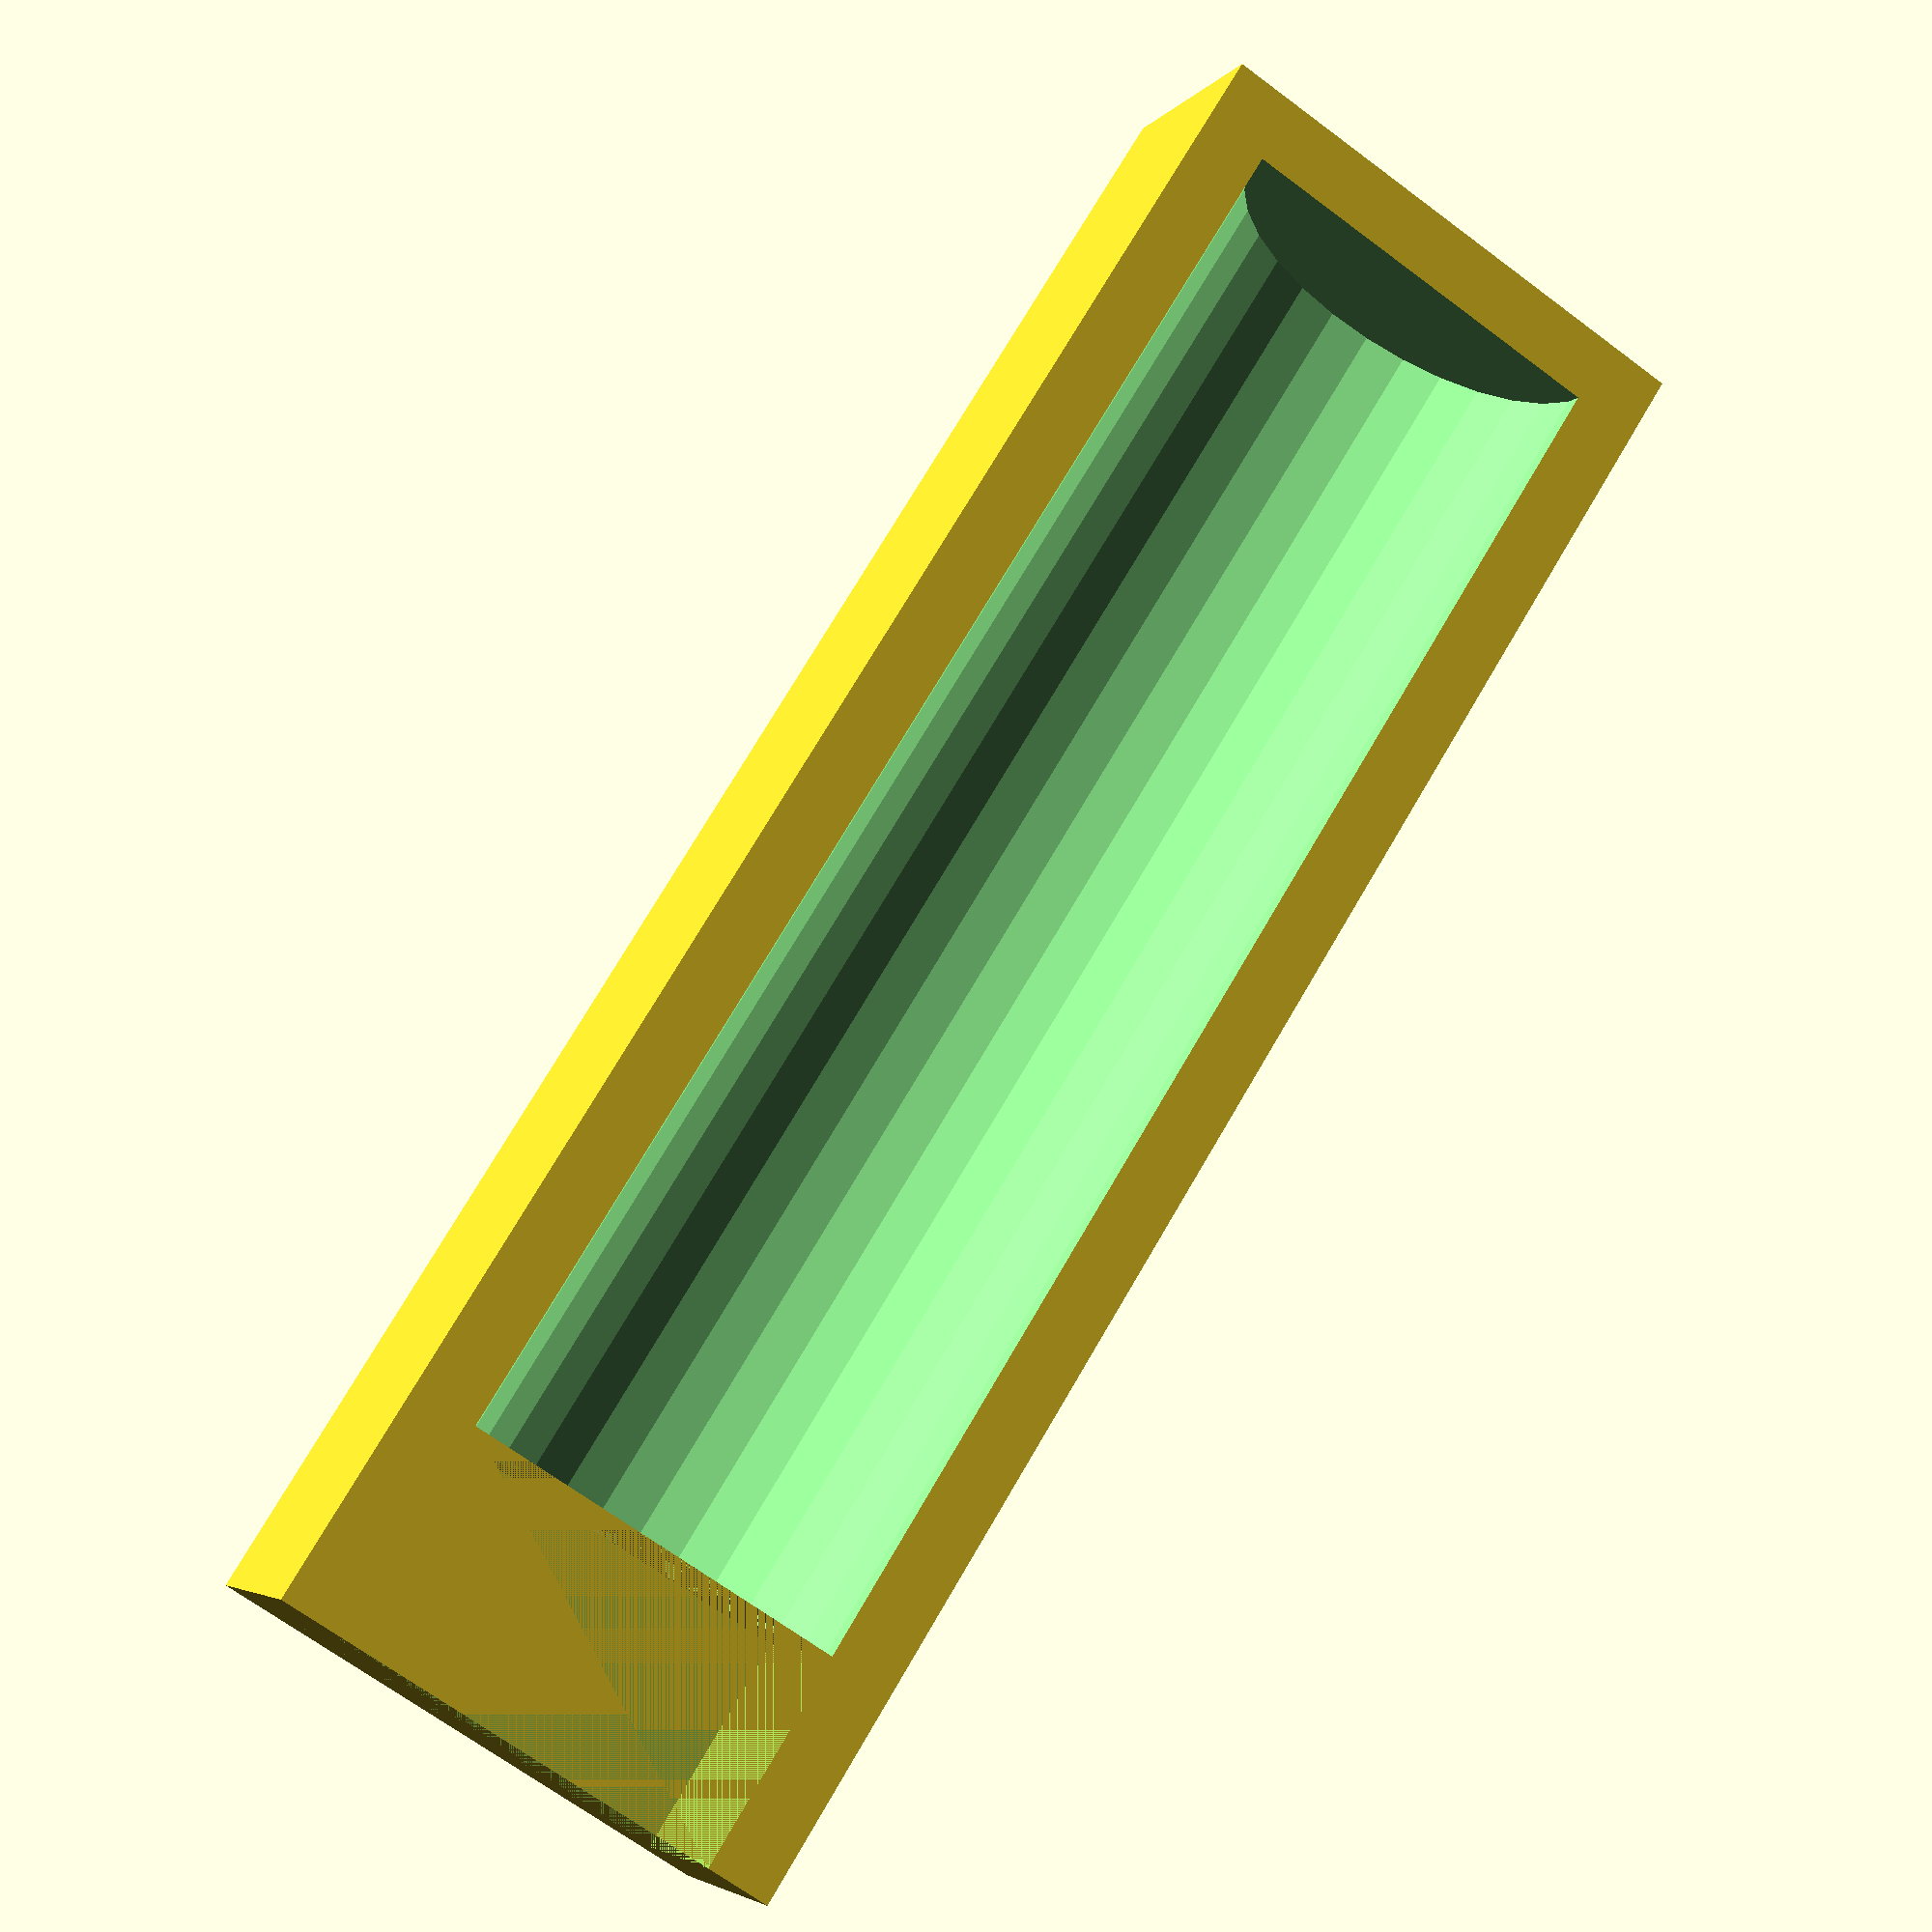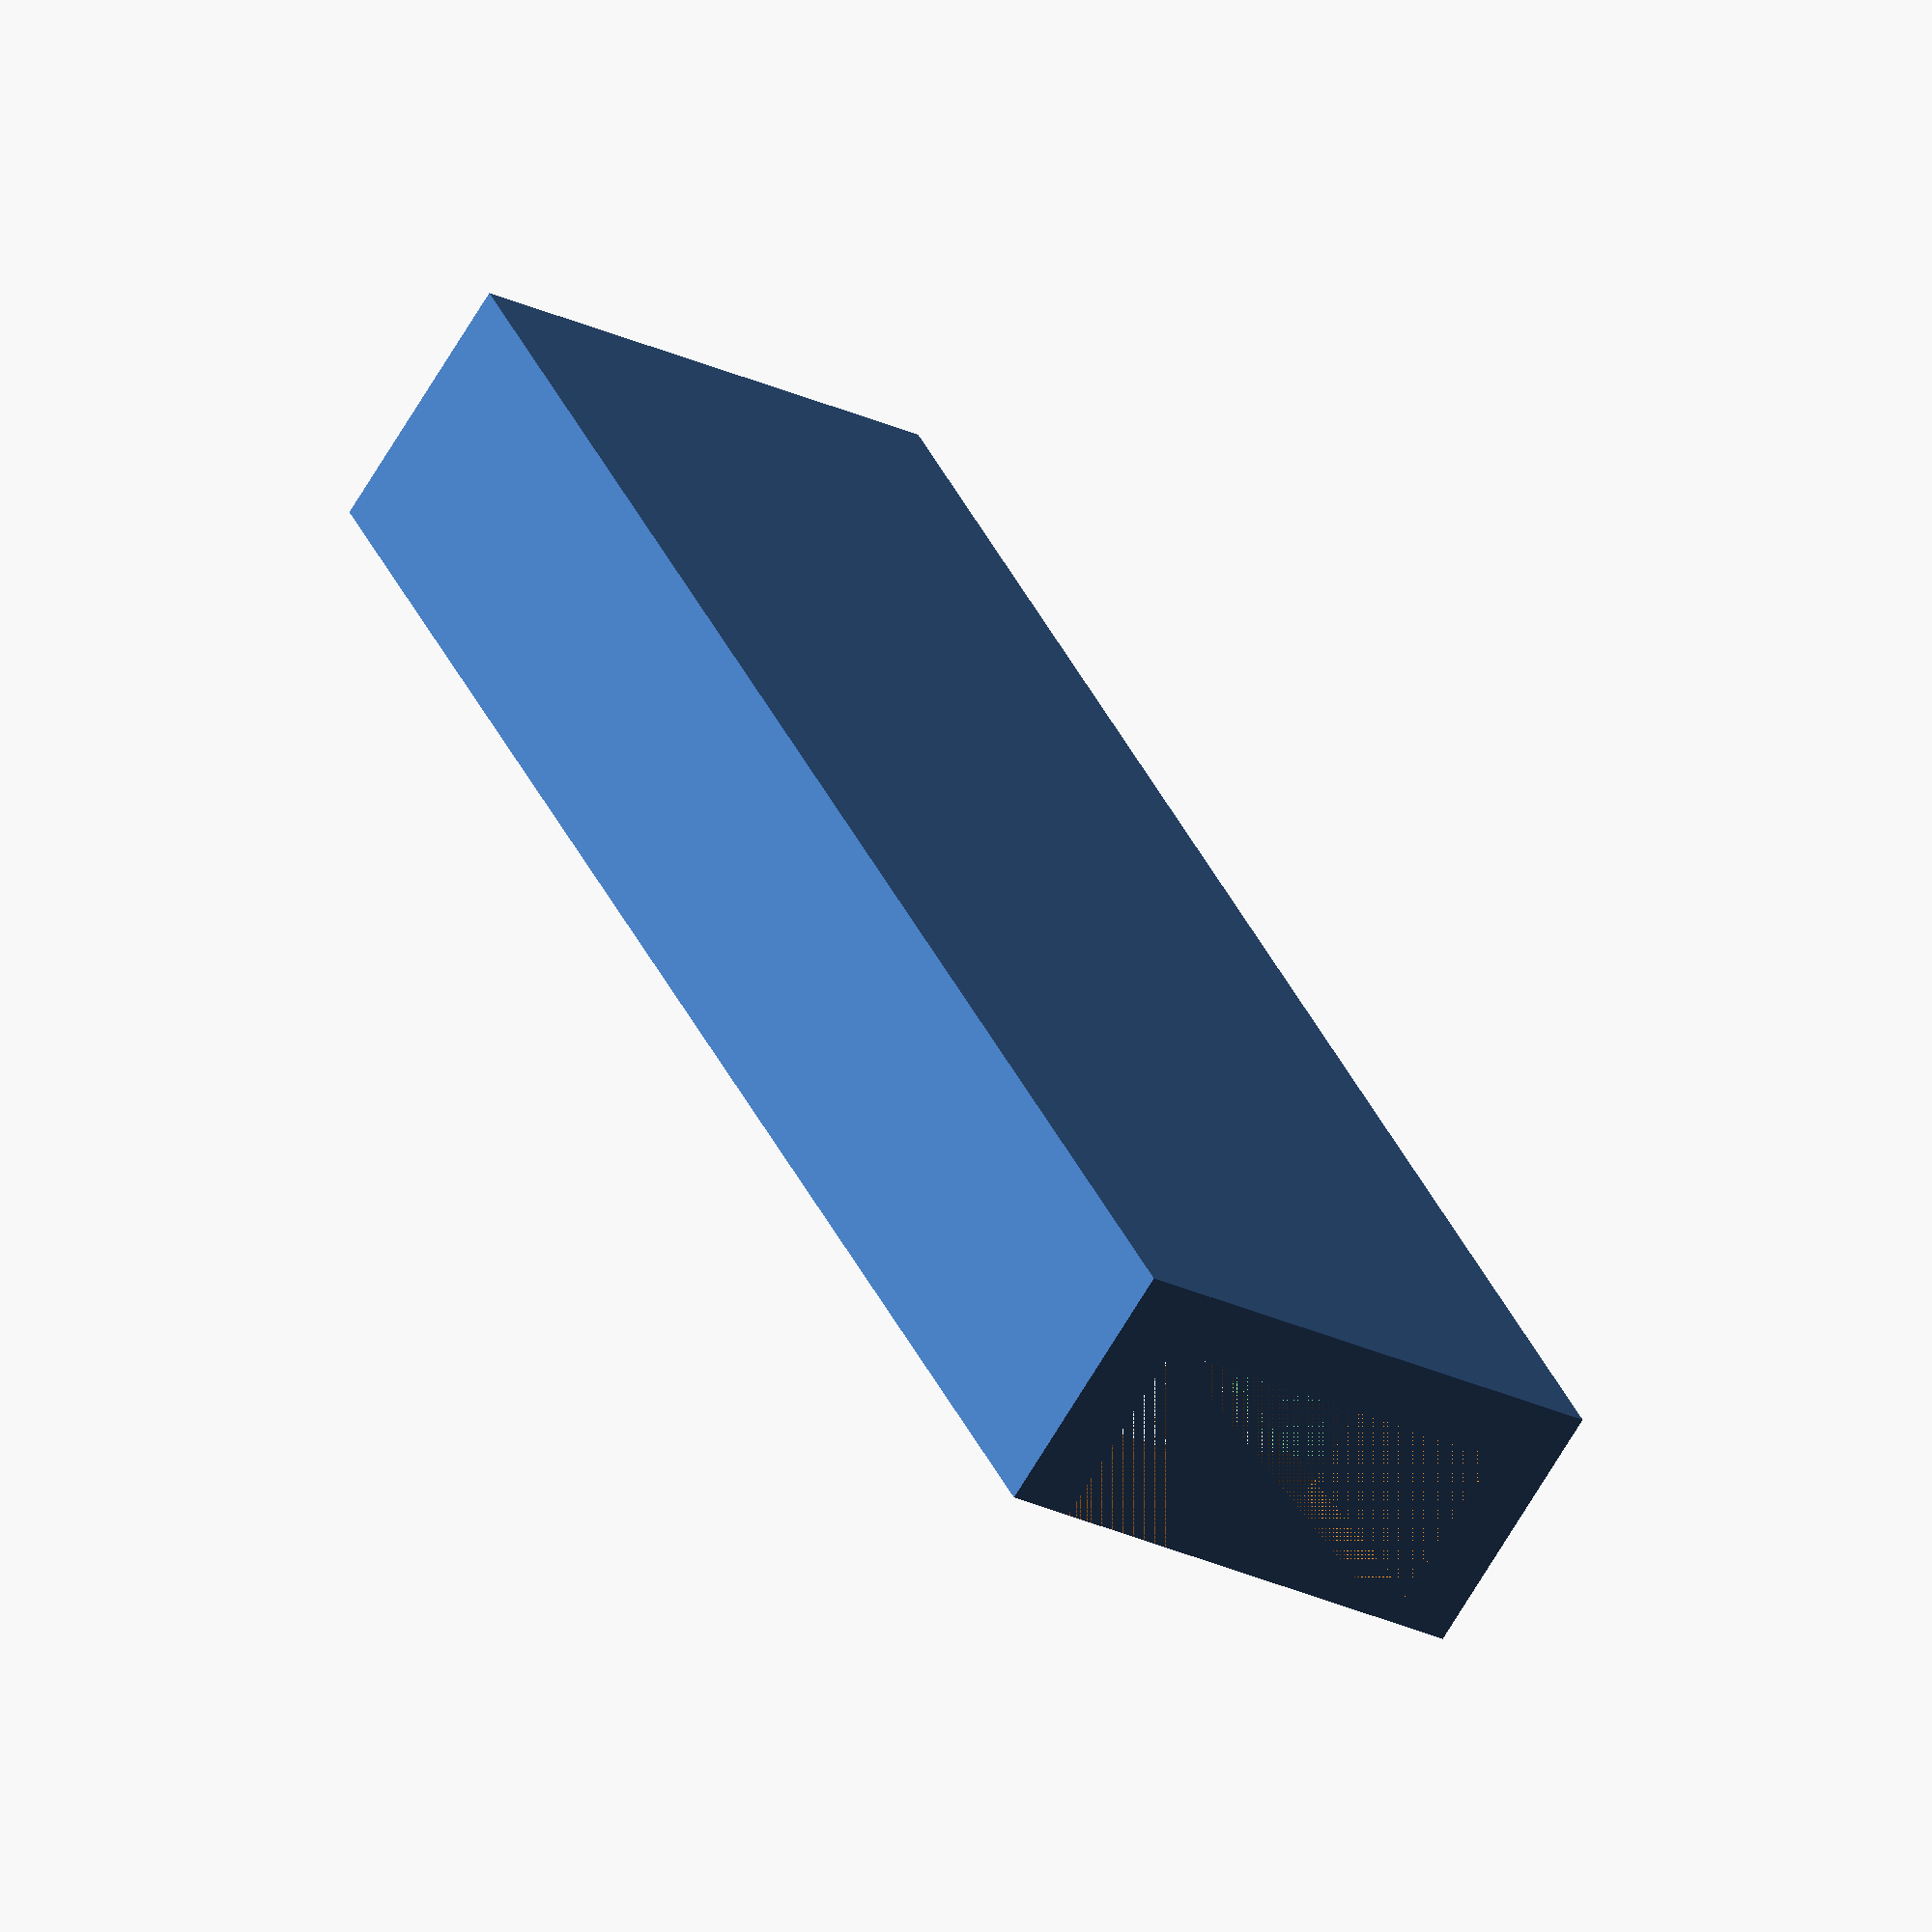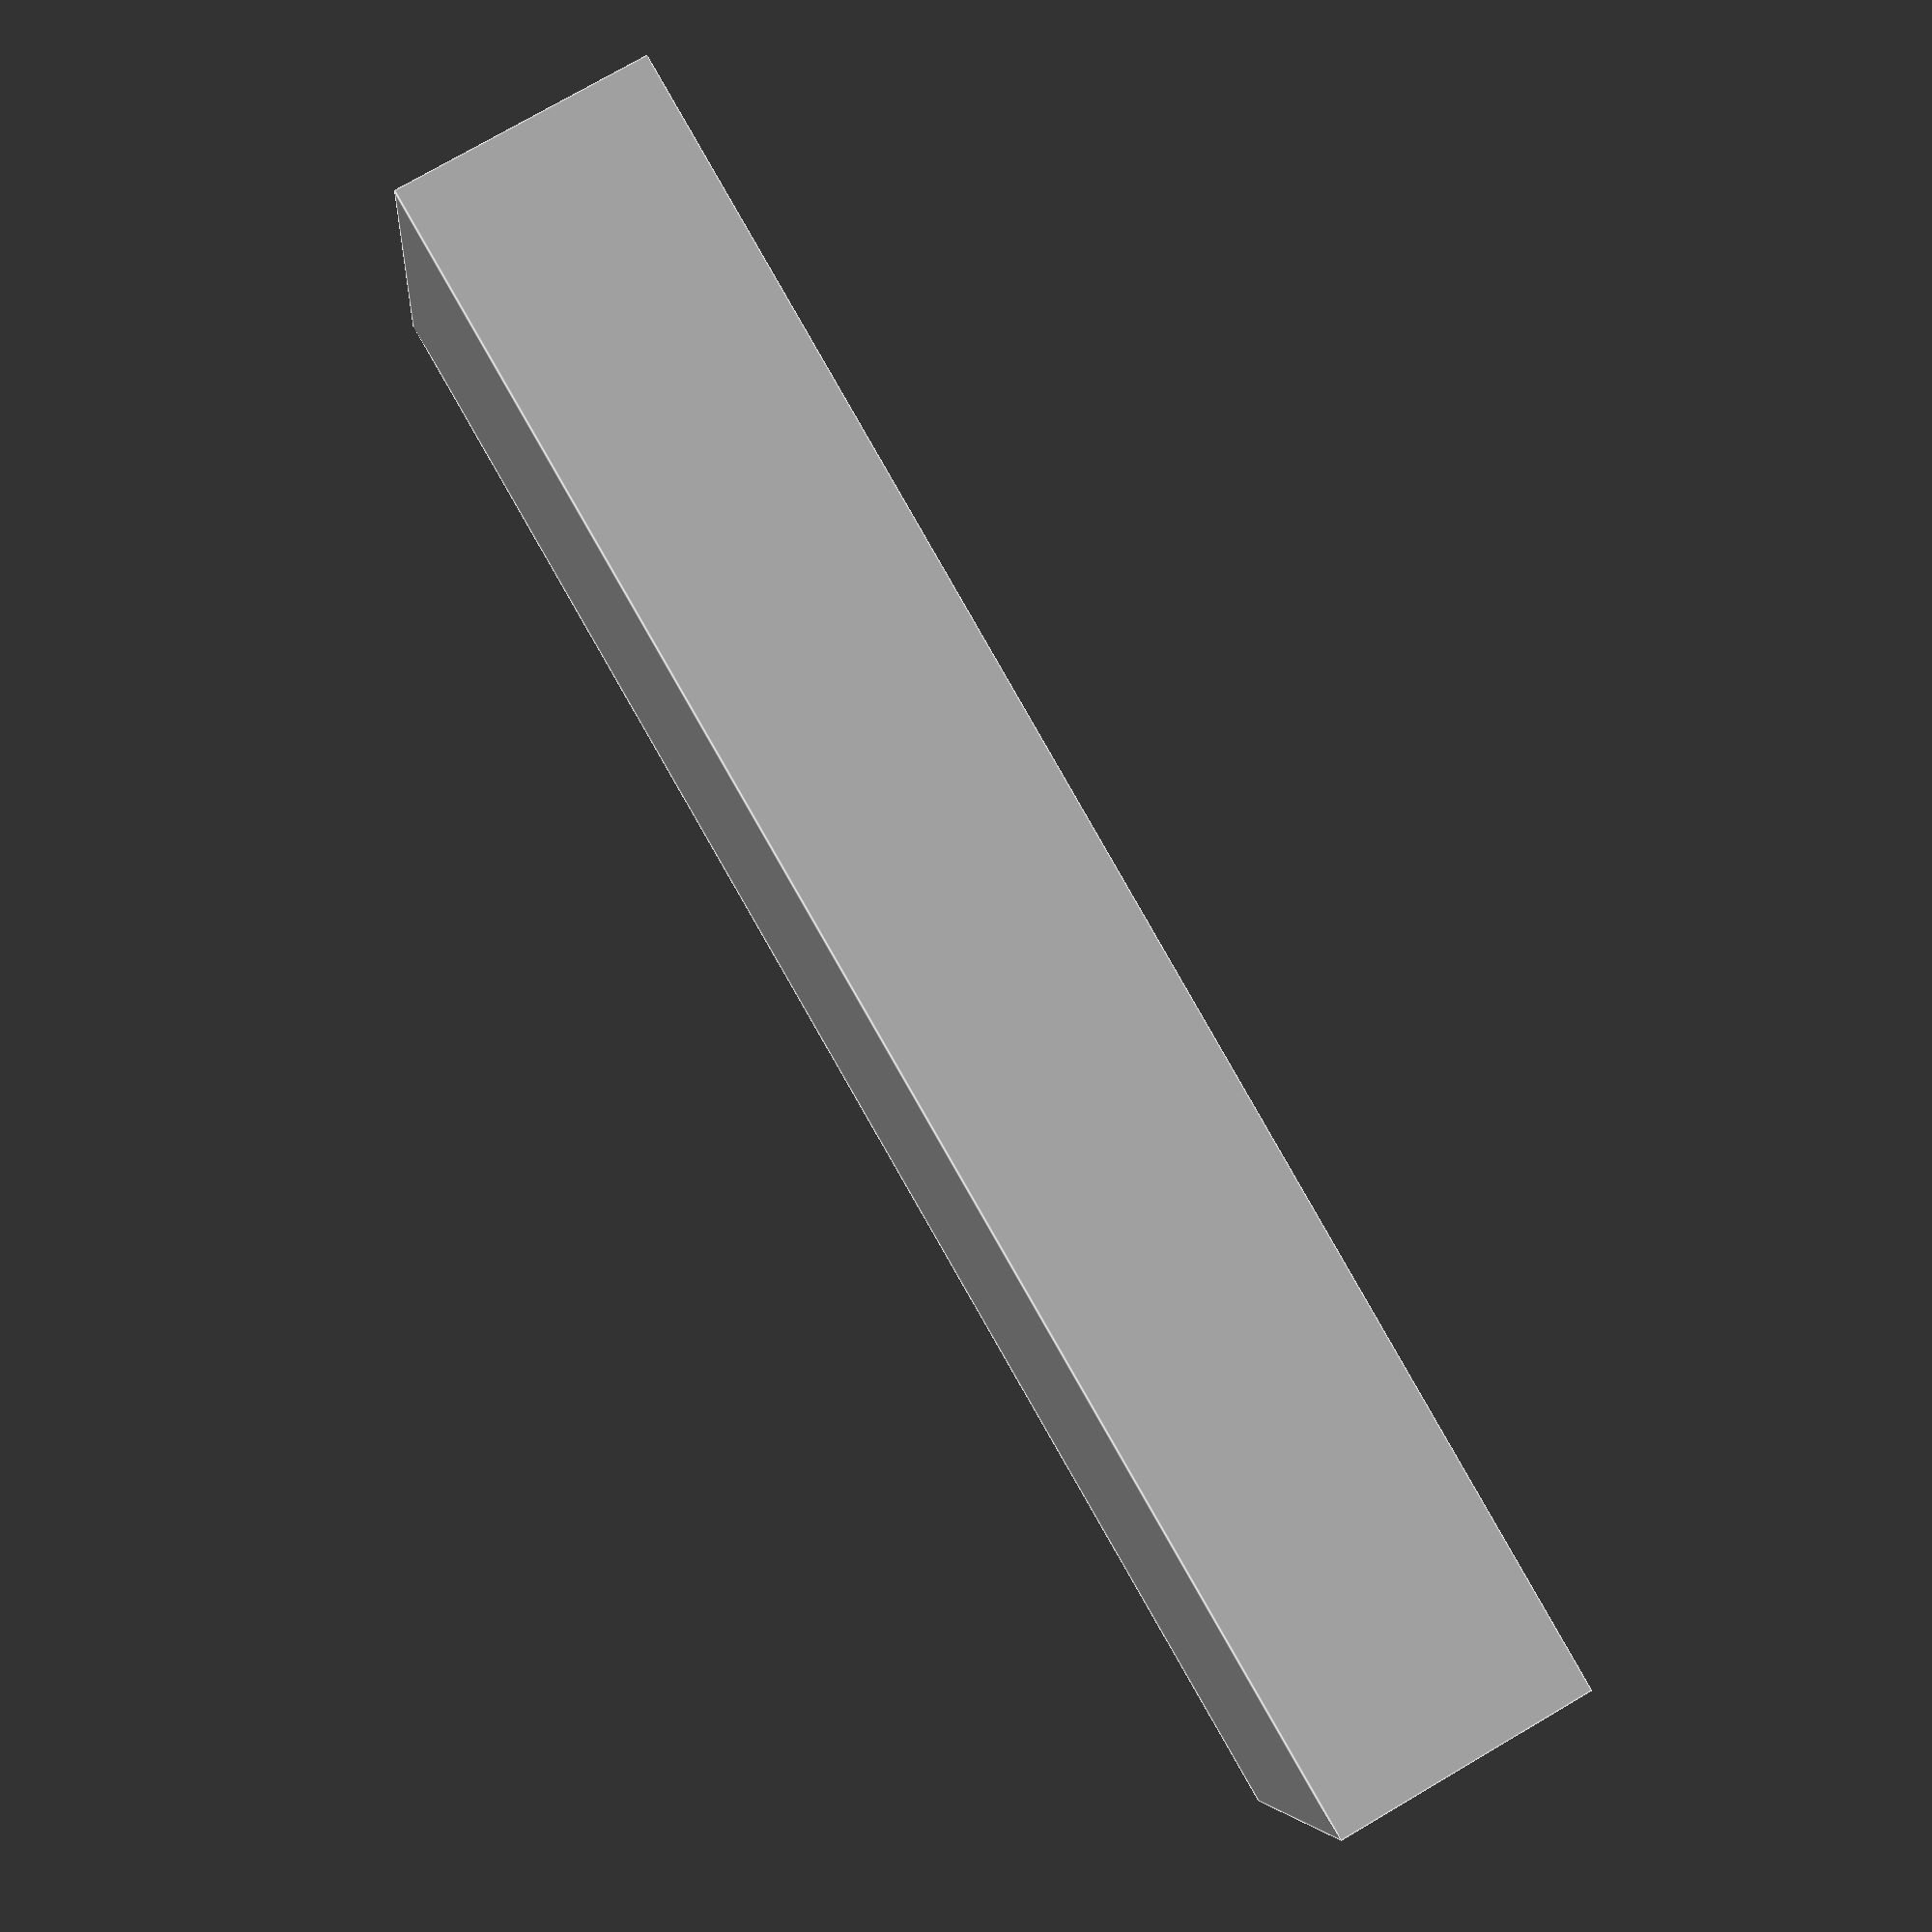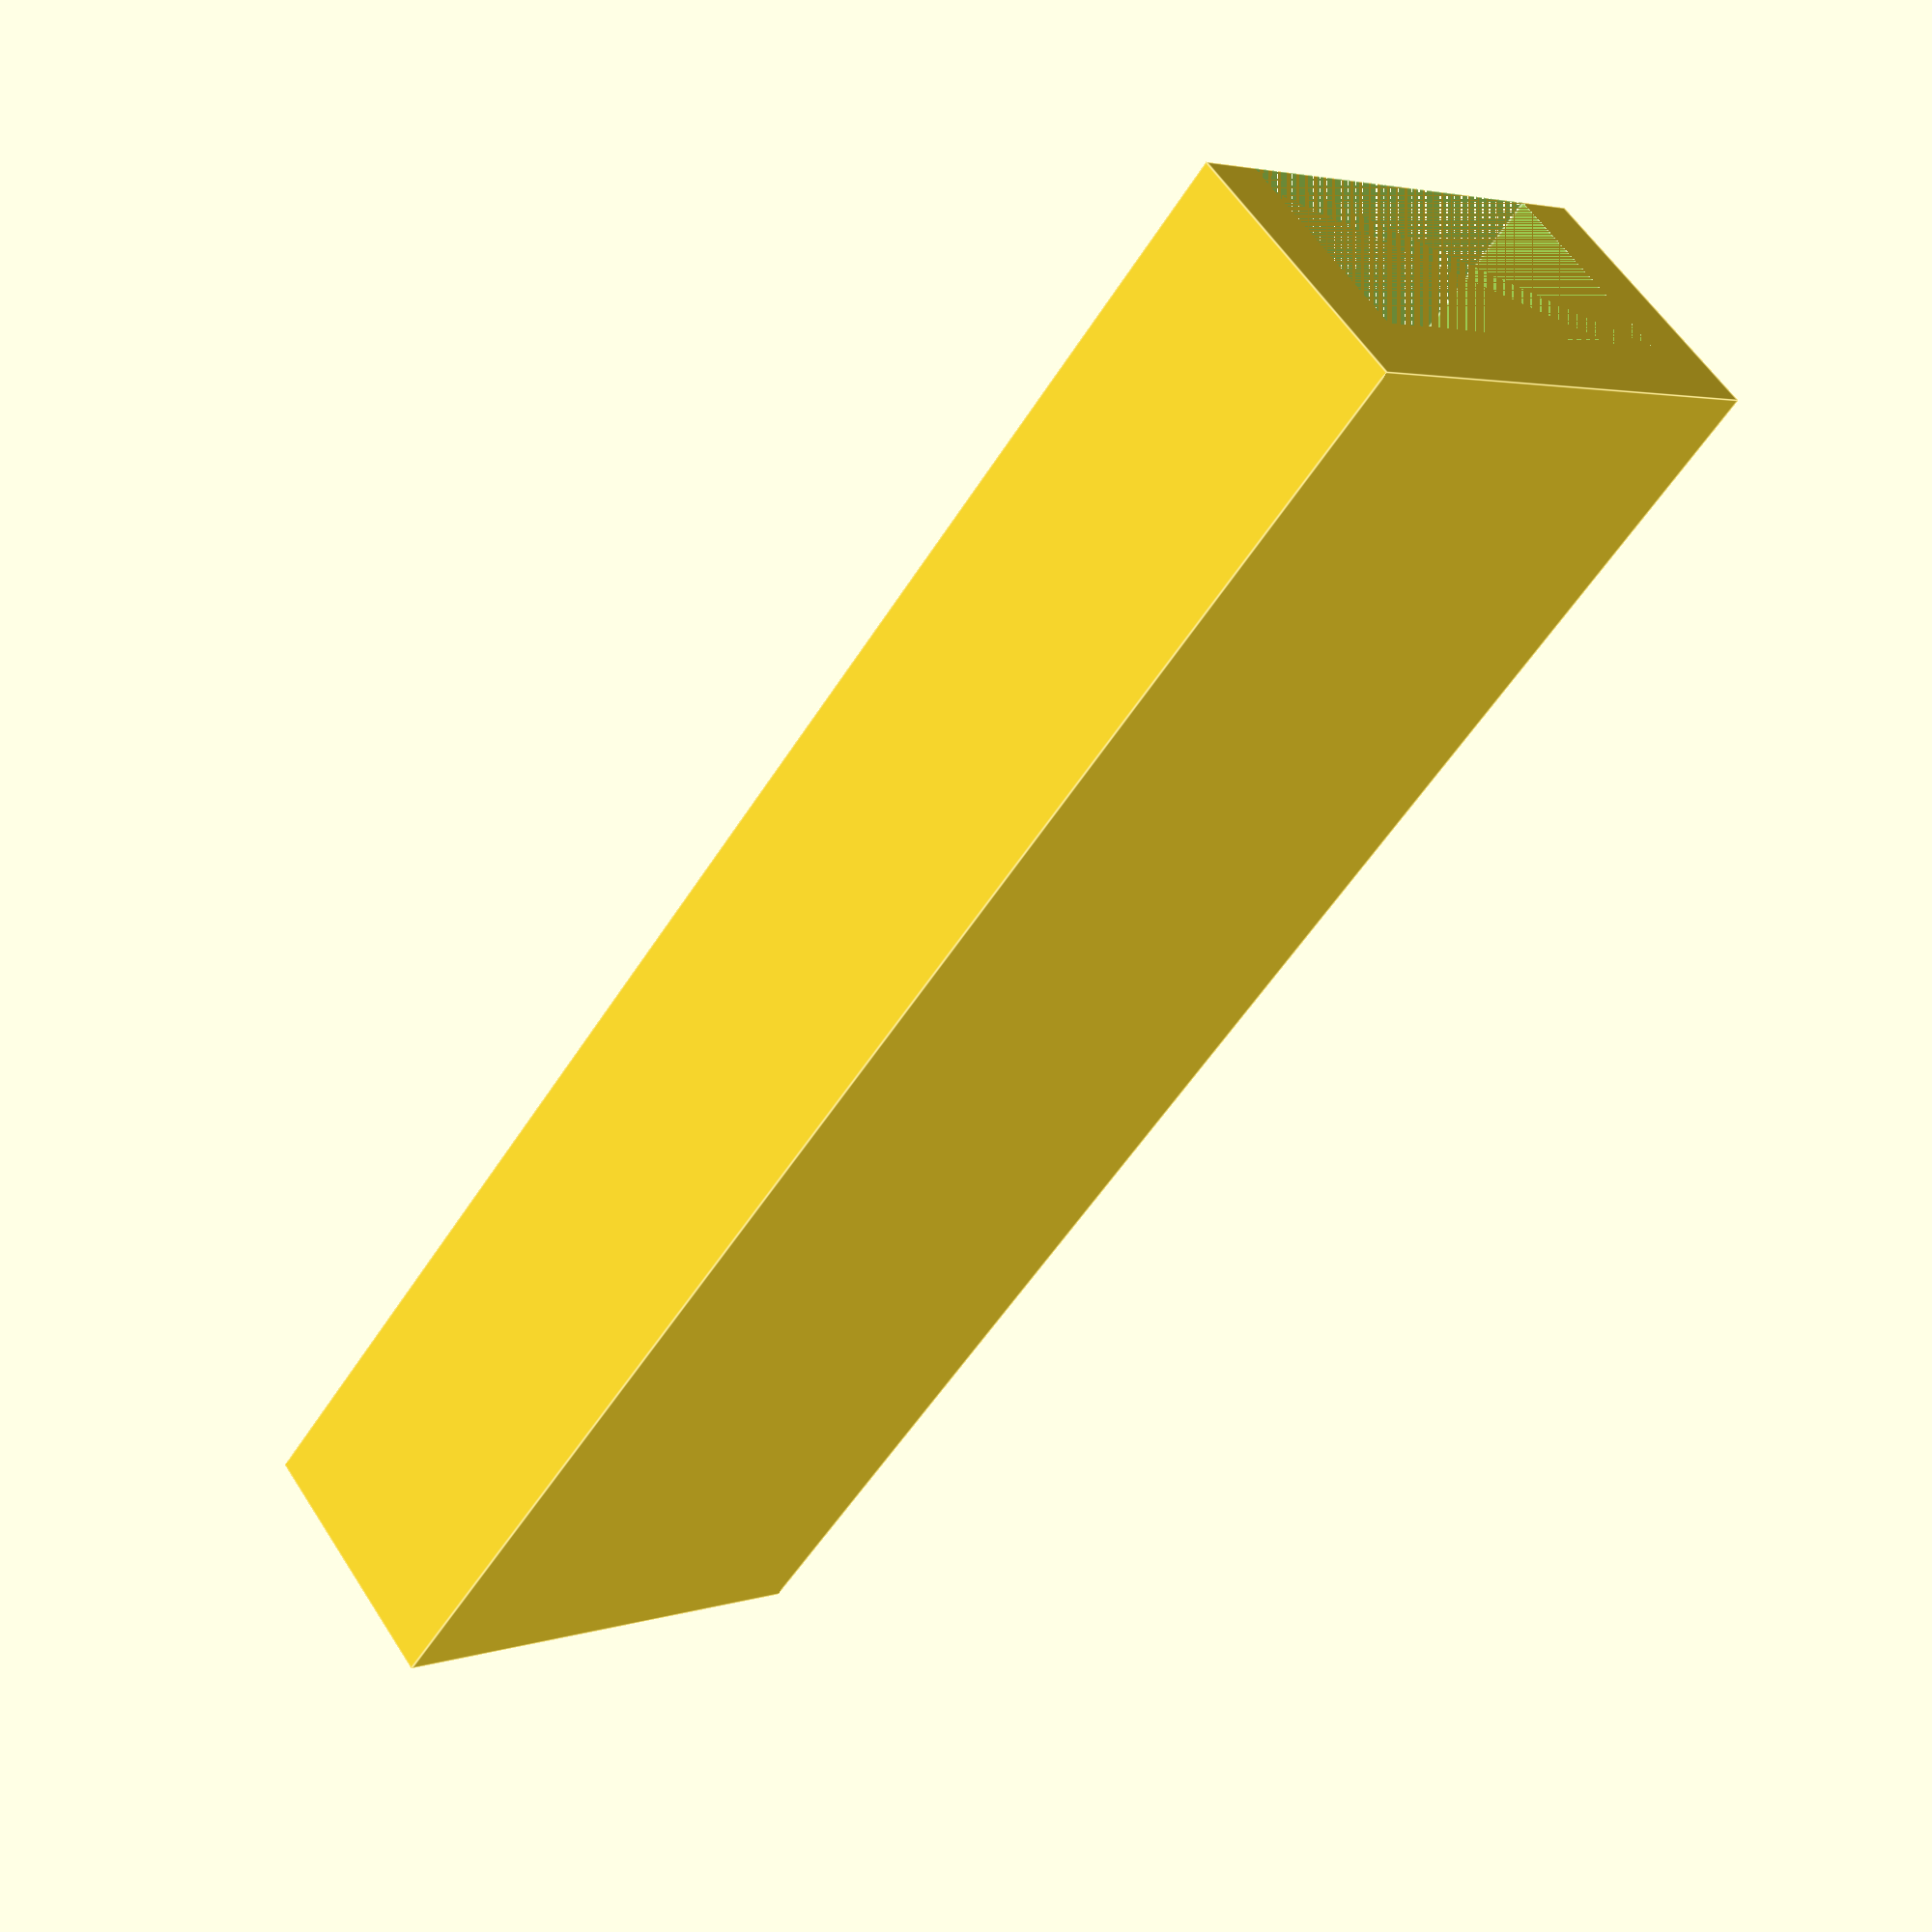
<openscad>
cell_length = 65;
cell_diameter = 18;
cell_radius = cell_diameter/2;
wall_thickness = 3;
solder_space = 7;
spacing = 16;
height = wall_thickness+cell_radius;
module _18650() {
color("lightgreen")
translate([cell_radius, 0, cell_radius])rotate([270,0,0])cylinder(cell_length, d=cell_diameter);
}
difference(){
	cube([2*wall_thickness+cell_diameter,
		  2*wall_thickness+1*solder_space+1*cell_length,
		  height
	]);
	translate([wall_thickness, wall_thickness, wall_thickness]){
		_18650();
		translate([0, cell_length, 0])cube([cell_diameter, solder_space+wall_thickness, height-wall_thickness]);
	}
}

</openscad>
<views>
elev=4.4 azim=212.3 roll=340.9 proj=p view=wireframe
elev=67.3 azim=205.5 roll=149.5 proj=o view=wireframe
elev=283.9 azim=260.8 roll=239.7 proj=p view=edges
elev=301.0 azim=321.8 roll=147.5 proj=p view=edges
</views>
